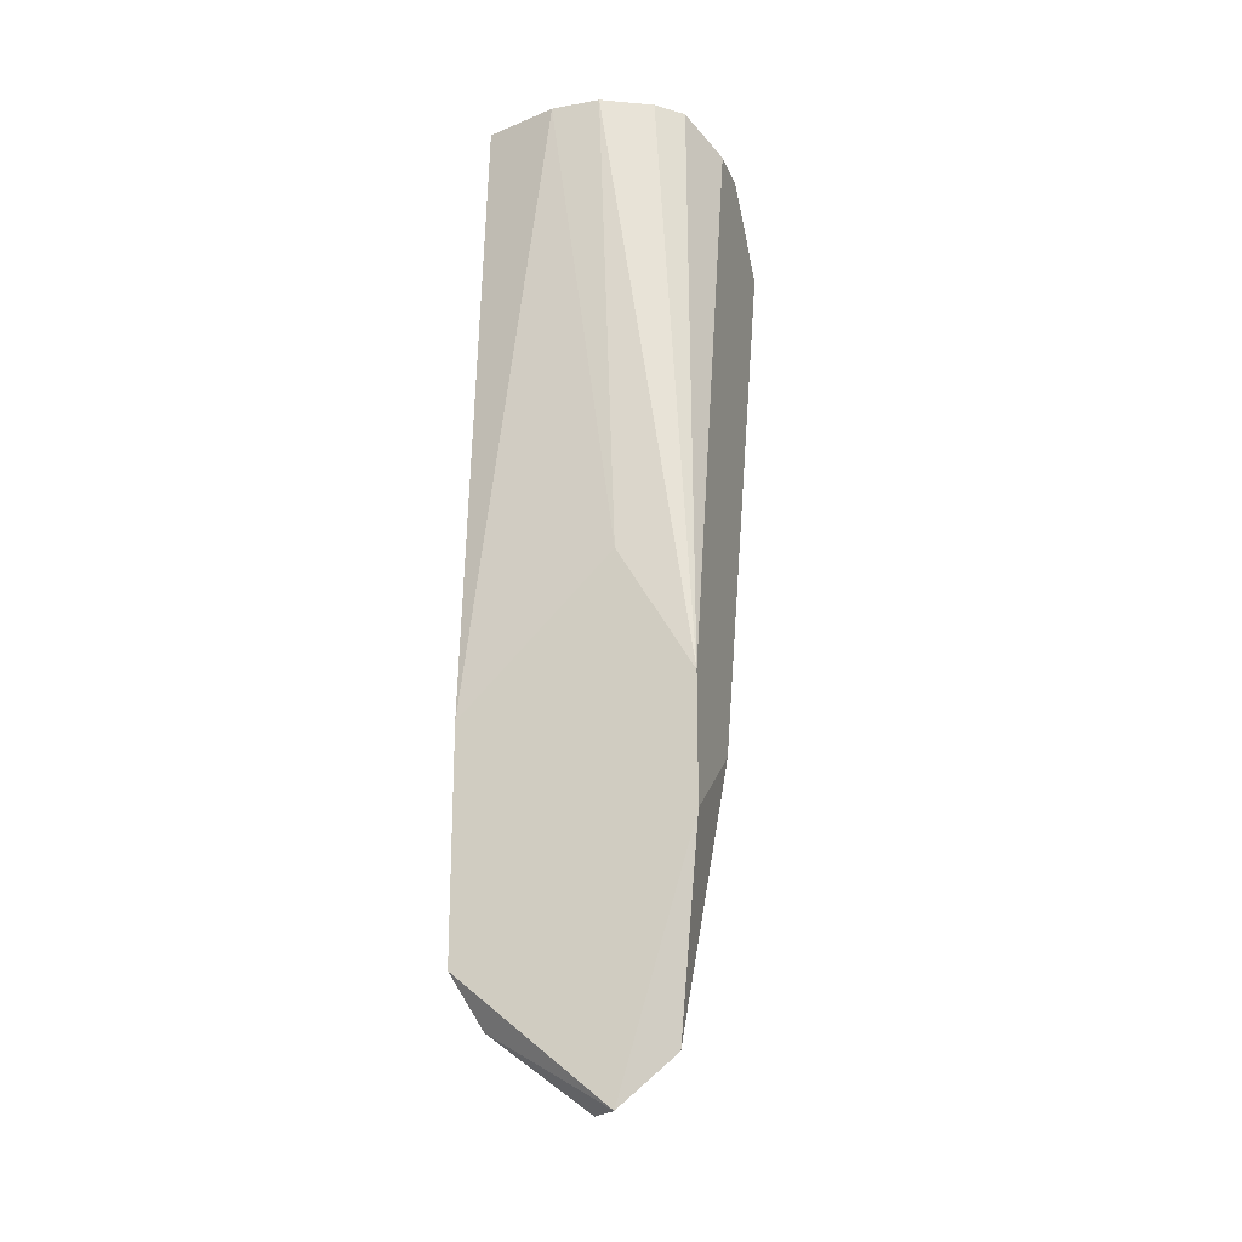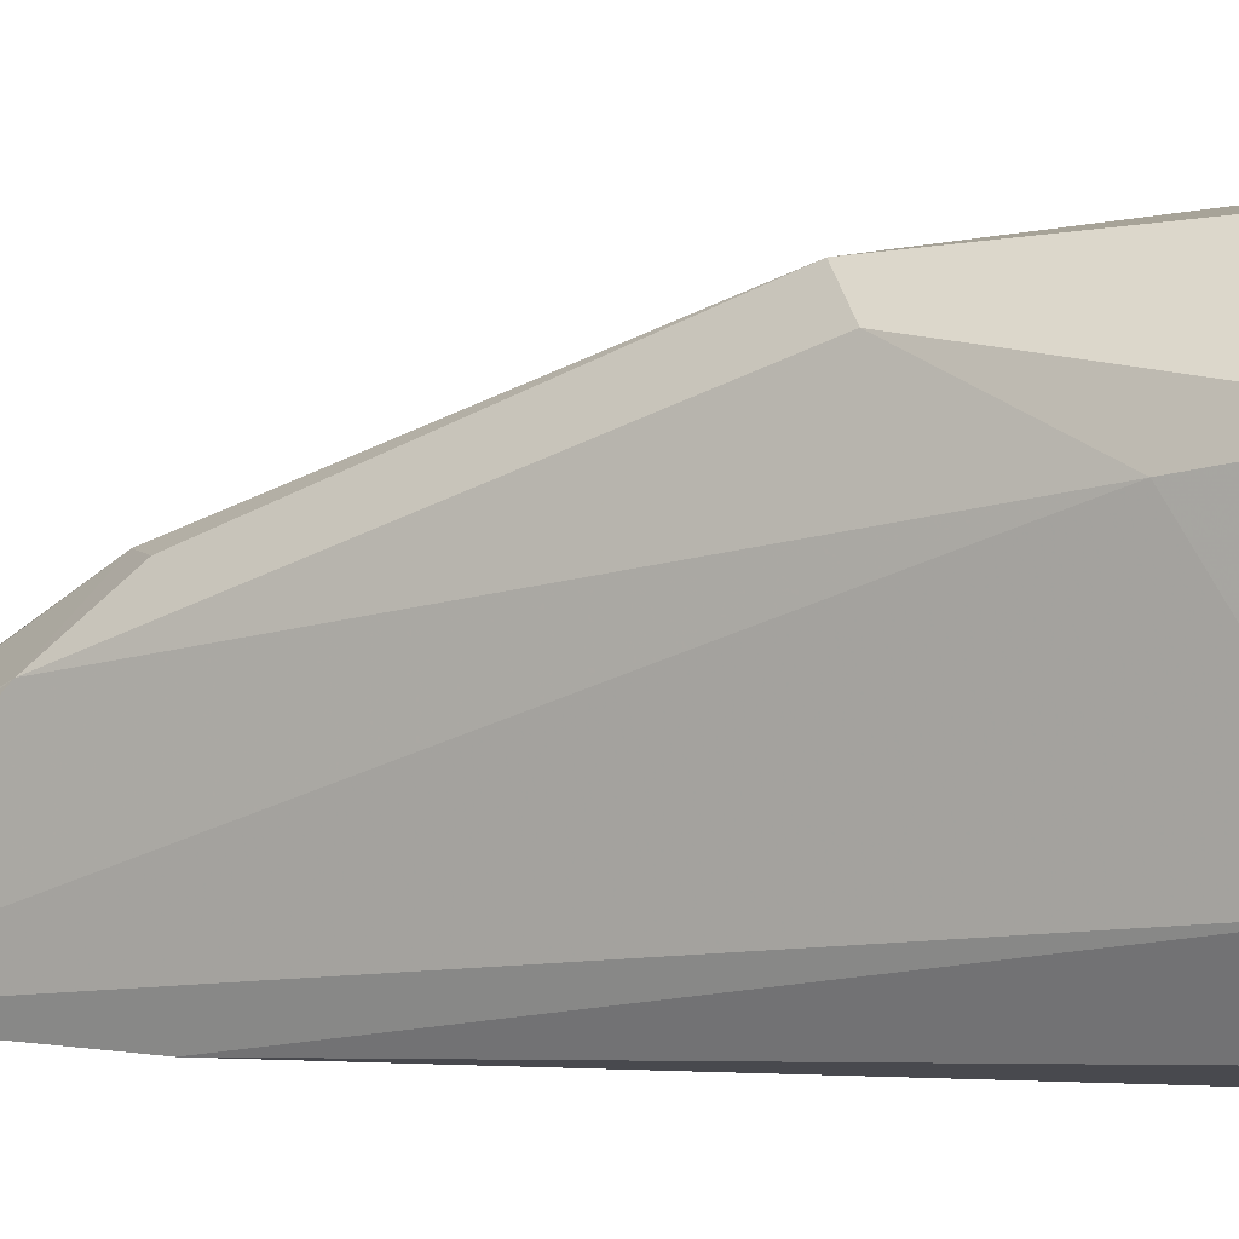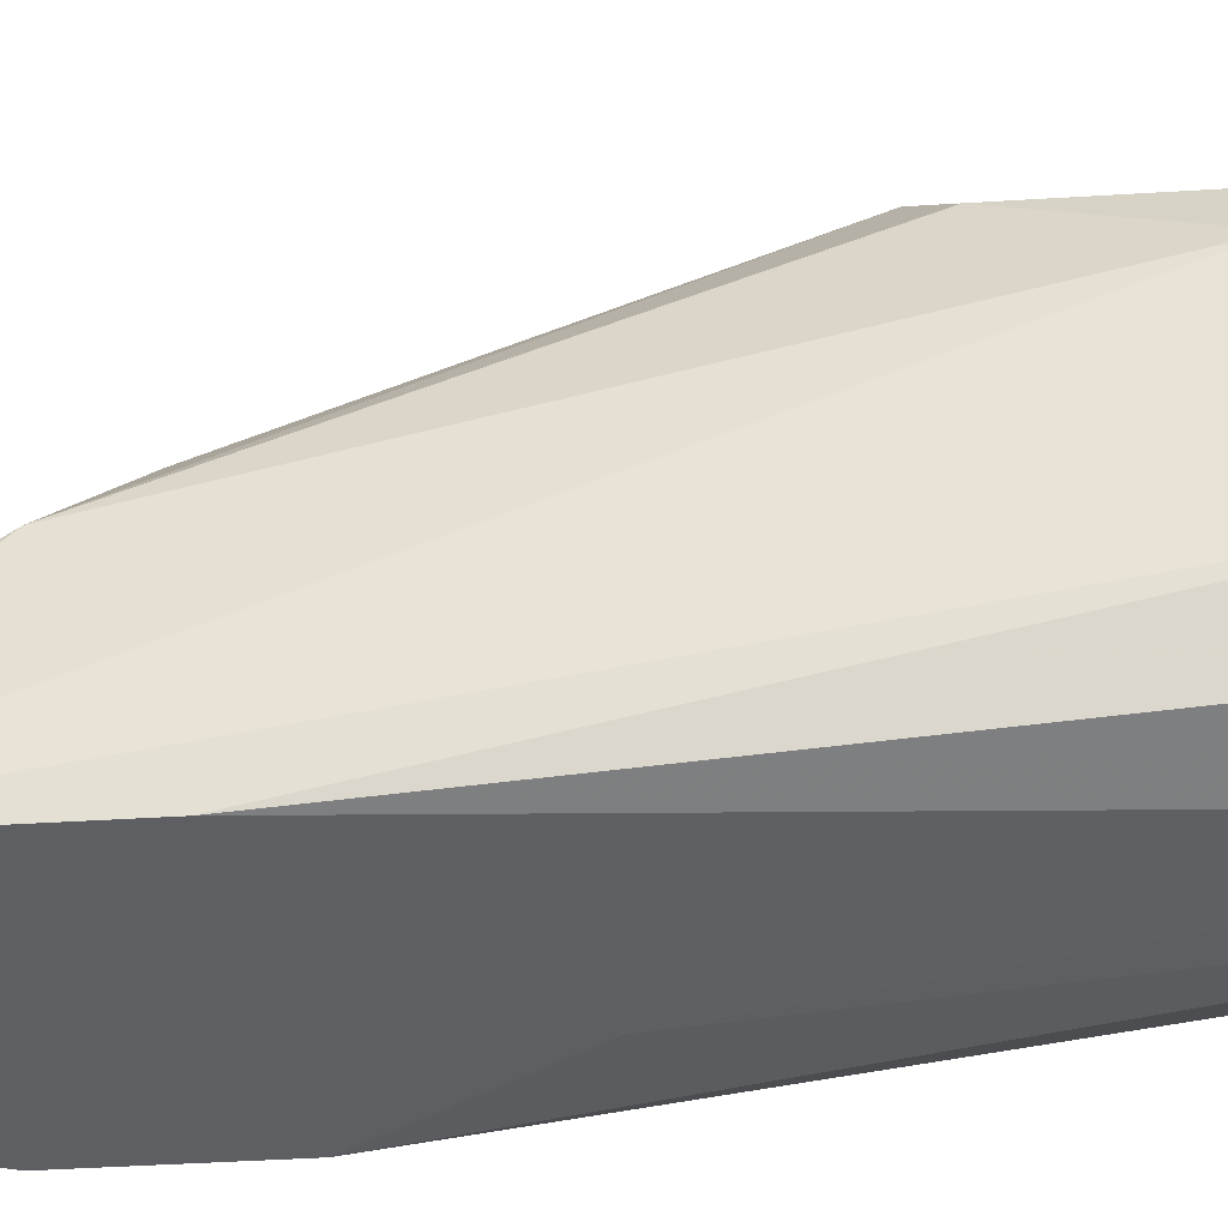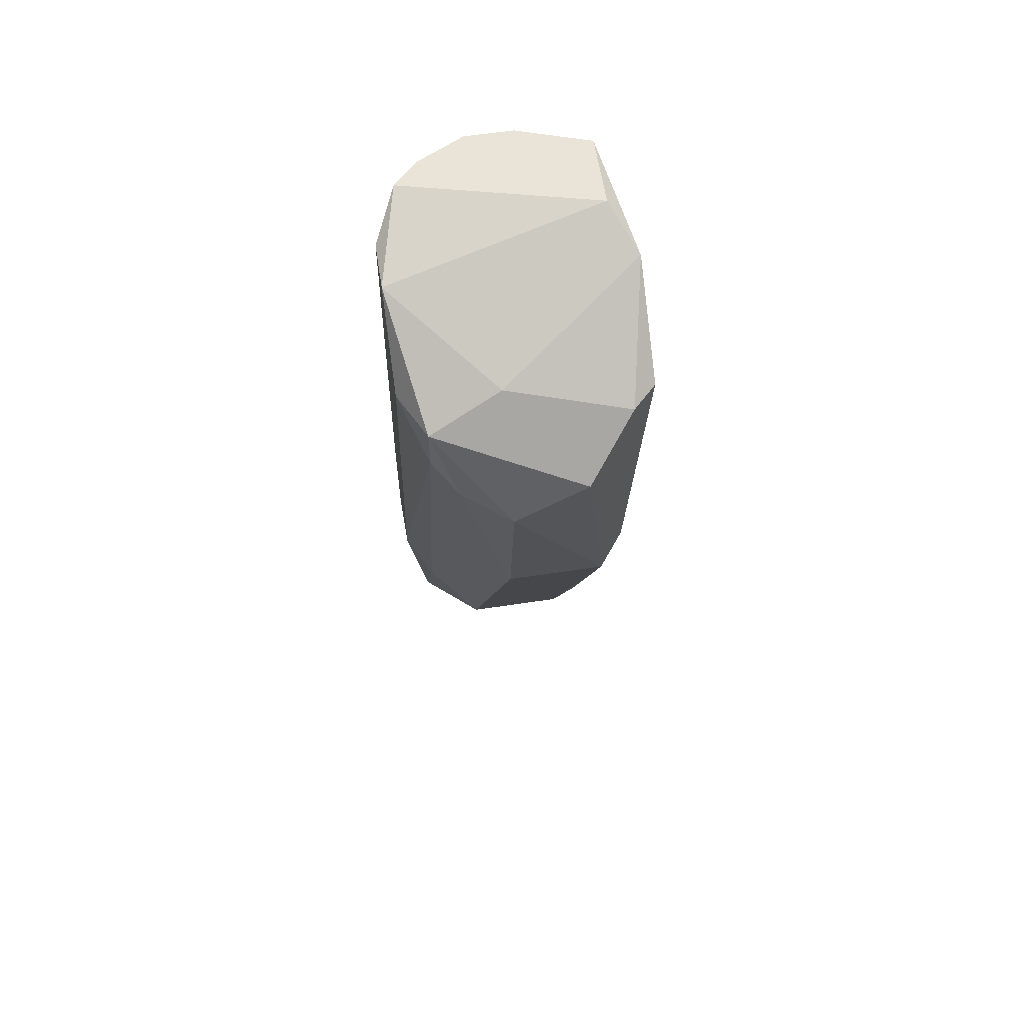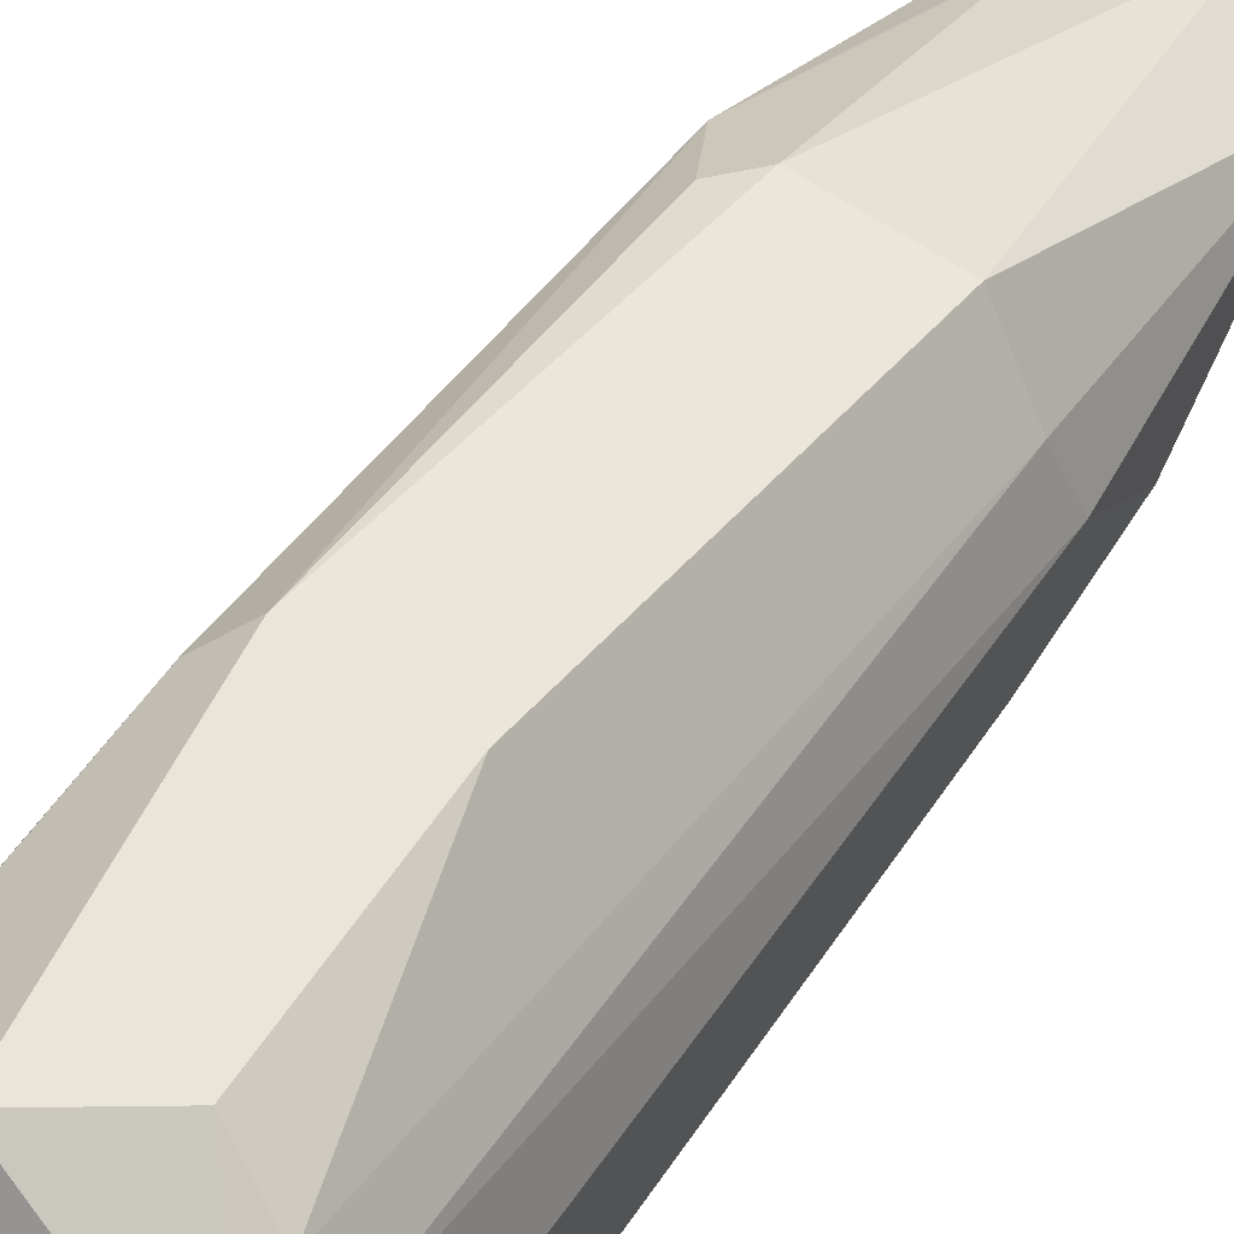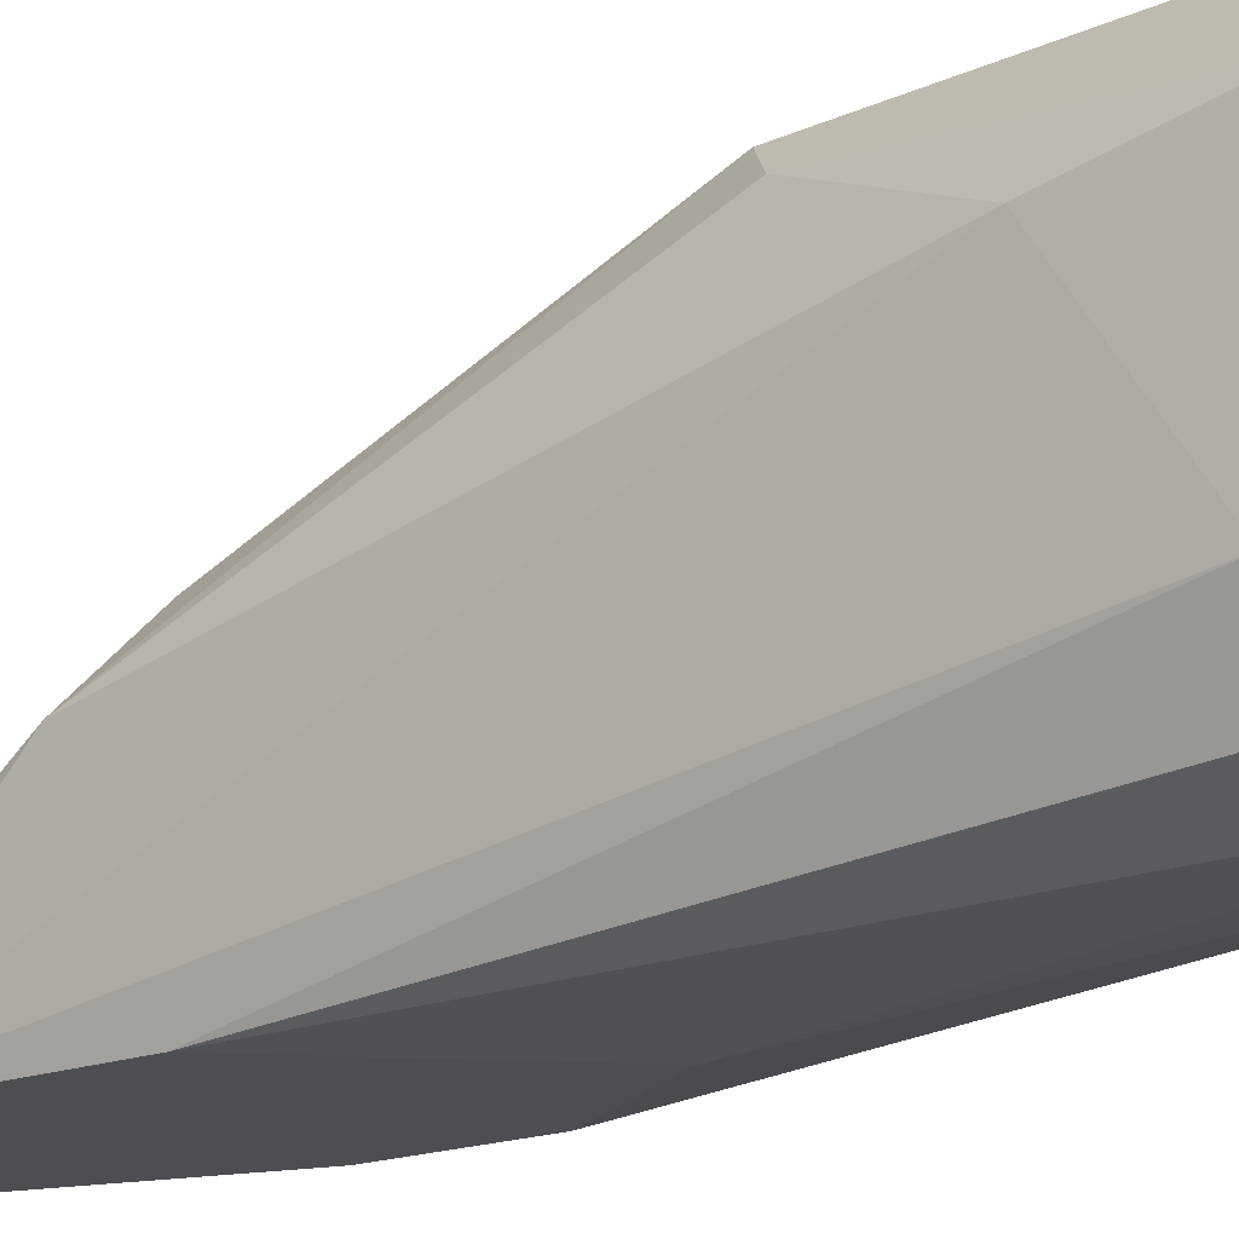
<metadata>
{"format":"obj","ext":"obj","renderer":"f3d","projection":"perspective","resolution":1024,"background":"white","views":[{"elev":-21.3,"azim":-162.3,"up":"+Y"},{"elev":5.8,"azim":116.6,"up":"+Z"},{"elev":-40.7,"azim":94.4,"up":"+Z"},{"elev":61.1,"azim":-8.8,"up":"+Y"},{"elev":66.5,"azim":-146.9,"up":"+Z"},{"elev":-16.8,"azim":128.3,"up":"+Z"}]}
</metadata>
<code>
v -0.004454 0.06651 0.01201
v -0.004454 0.05022 -0.004283
v -0.004454 0.08009 0.01201
v -0.004454 0.08553 0.002507
v -0.004454 0.08553 -0.001567
v -0.004454 0.038 -0.004283
v -0.004454 0.04615 0.003865
v -0.01124 0.08145 0.01065
v -0.01124 0.07465 0.01473
v -0.01124 0.08553 -0.002925
v -0.01124 0.03121 -0.002925
v -0.01124 0.06516 0.01337
v -0.01396 0.08553 -0.001567
v -0.01396 0.07602 0.01337
v -0.0126 0.05837 -0.004283
v -0.0126 0.03121 -0.004283
v -0.0126 0.0475 0.006577
v -0.007169 0.03529 -0.001567
v -0.007169 0.07737 0.01473
v -0.007169 0.0475 0.006577
v -0.003096 0.07874 0.001149
v -0.003096 0.08416 0.005222
v -0.003096 0.08009 0.01065
v -0.003096 0.0733 0.009296
v -0.005812 0.04887 0.006577
v -0.005812 0.03529 -0.002925
v -0.005812 0.06516 0.01337
v -0.01667 0.0448 -0.004283
v -0.01667 0.04887 0.001149
v -0.01667 0.05158 -0.004283
v -0.01667 0.08416 0.002507
v -0.01667 0.08416 0.005222
v -0.01667 0.08009 0.009296
v -0.008528 0.08553 -0.002925
v -0.01531 0.04887 0.003865
v -0.01531 0.03393 -0.002925
v -0.01531 0.08009 0.01201
v -0.01531 0.08553 -0.000208
v -0.01531 0.07737 0.01201
f 7 20 18
f 15 6 30
f 38 5 10
f 15 30 10
f 12 17 27
f 33 30 29
f 17 36 11
f 26 6 7
f 27 25 7
f 30 33 32
f 33 37 32
f 6 15 2
f 6 26 16
f 30 6 16
f 26 11 16
f 11 36 16
f 22 23 21
f 5 22 21
f 6 2 21
f 2 5 21
f 7 6 24
f 21 23 24
f 6 21 24
f 10 5 34
f 15 10 34
f 2 15 34
f 5 2 34
f 36 17 35
f 17 12 35
f 29 36 35
f 12 14 35
f 25 27 20
f 27 17 20
f 17 11 20
f 7 25 20
f 37 19 8
f 32 37 8
f 38 30 31
f 30 32 31
f 32 38 31
f 23 19 1
f 19 27 1
f 27 7 1
f 24 23 1
f 7 24 1
f 5 38 4
f 22 5 4
f 38 32 4
f 8 22 4
f 32 8 4
f 27 19 9
f 12 27 9
f 19 37 9
f 14 12 9
f 37 14 9
f 37 33 39
f 33 29 39
f 14 37 39
f 29 35 39
f 35 14 39
f 36 29 28
f 29 30 28
f 16 36 28
f 30 16 28
f 19 23 3
f 23 22 3
f 8 19 3
f 22 8 3
f 30 38 13
f 38 10 13
f 10 30 13
f 11 26 18
f 26 7 18
f 20 11 18

</code>
